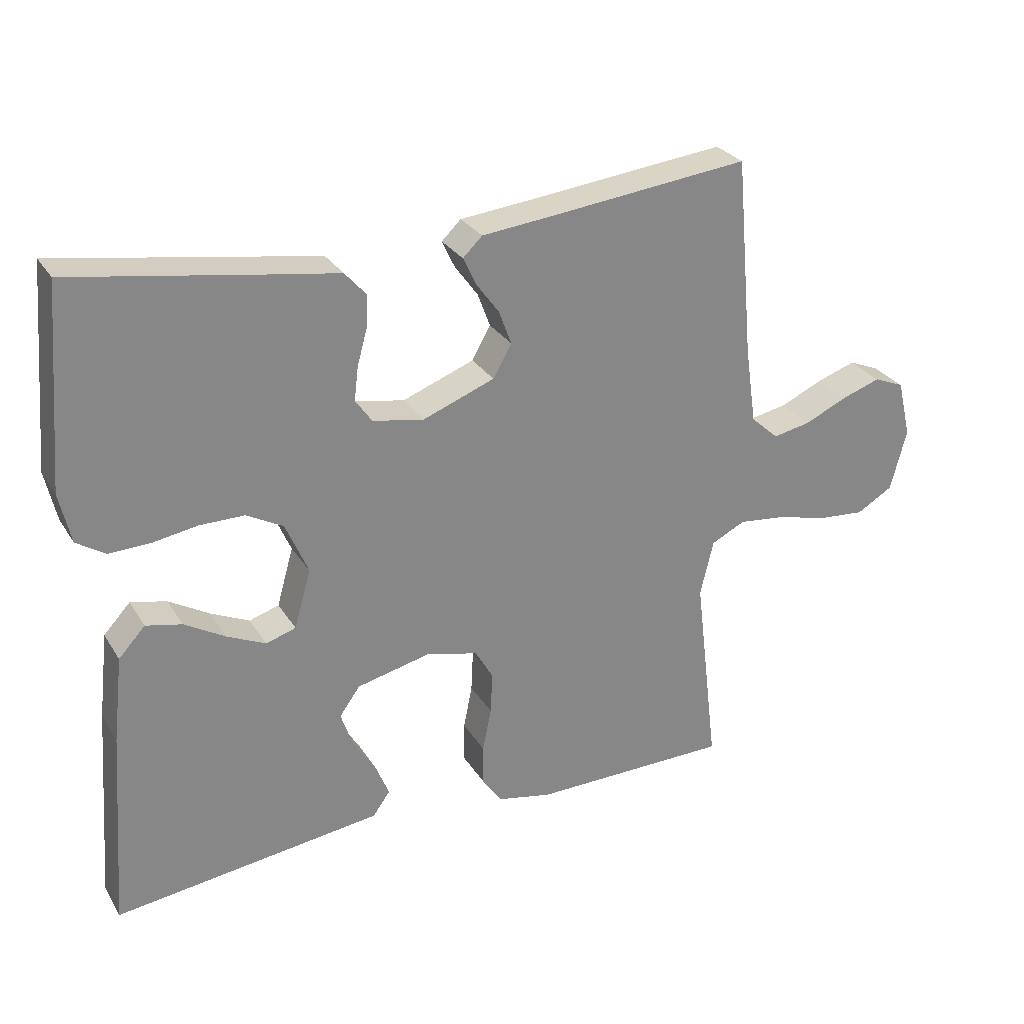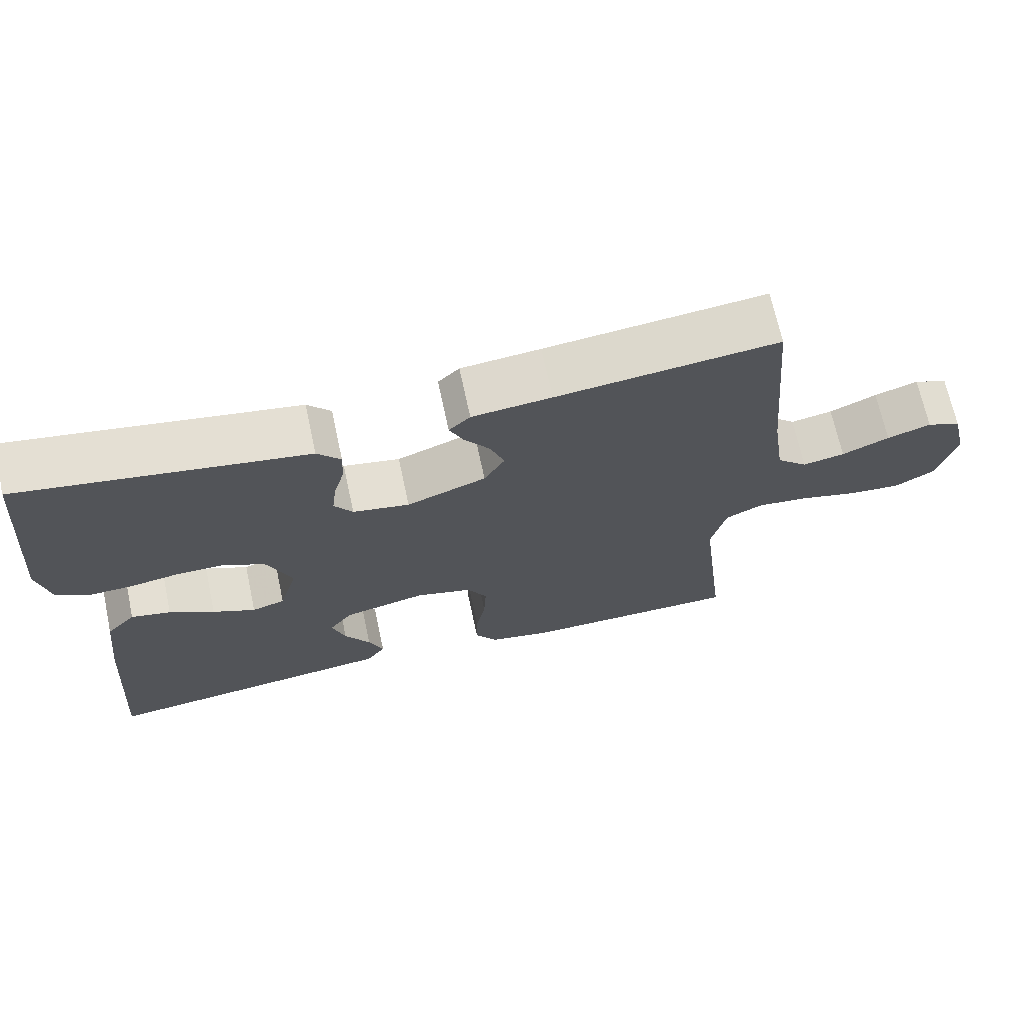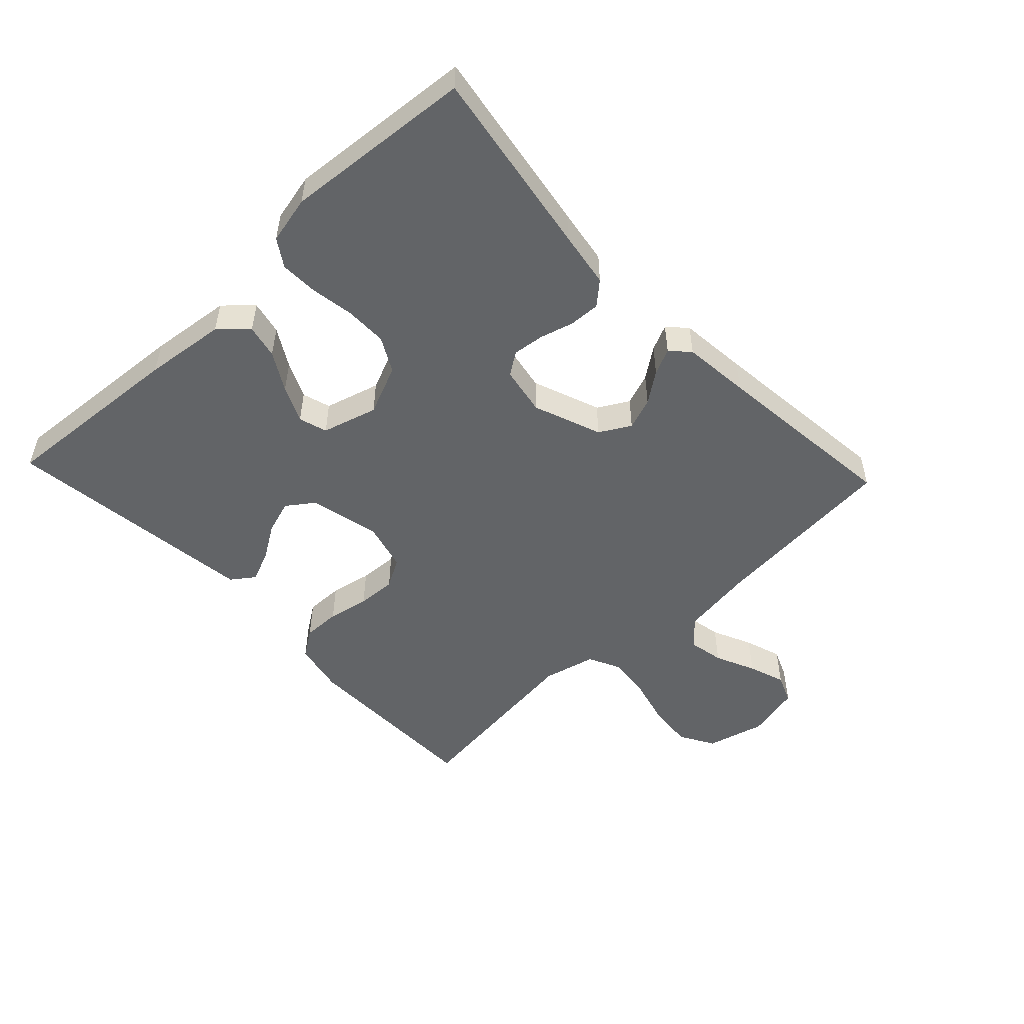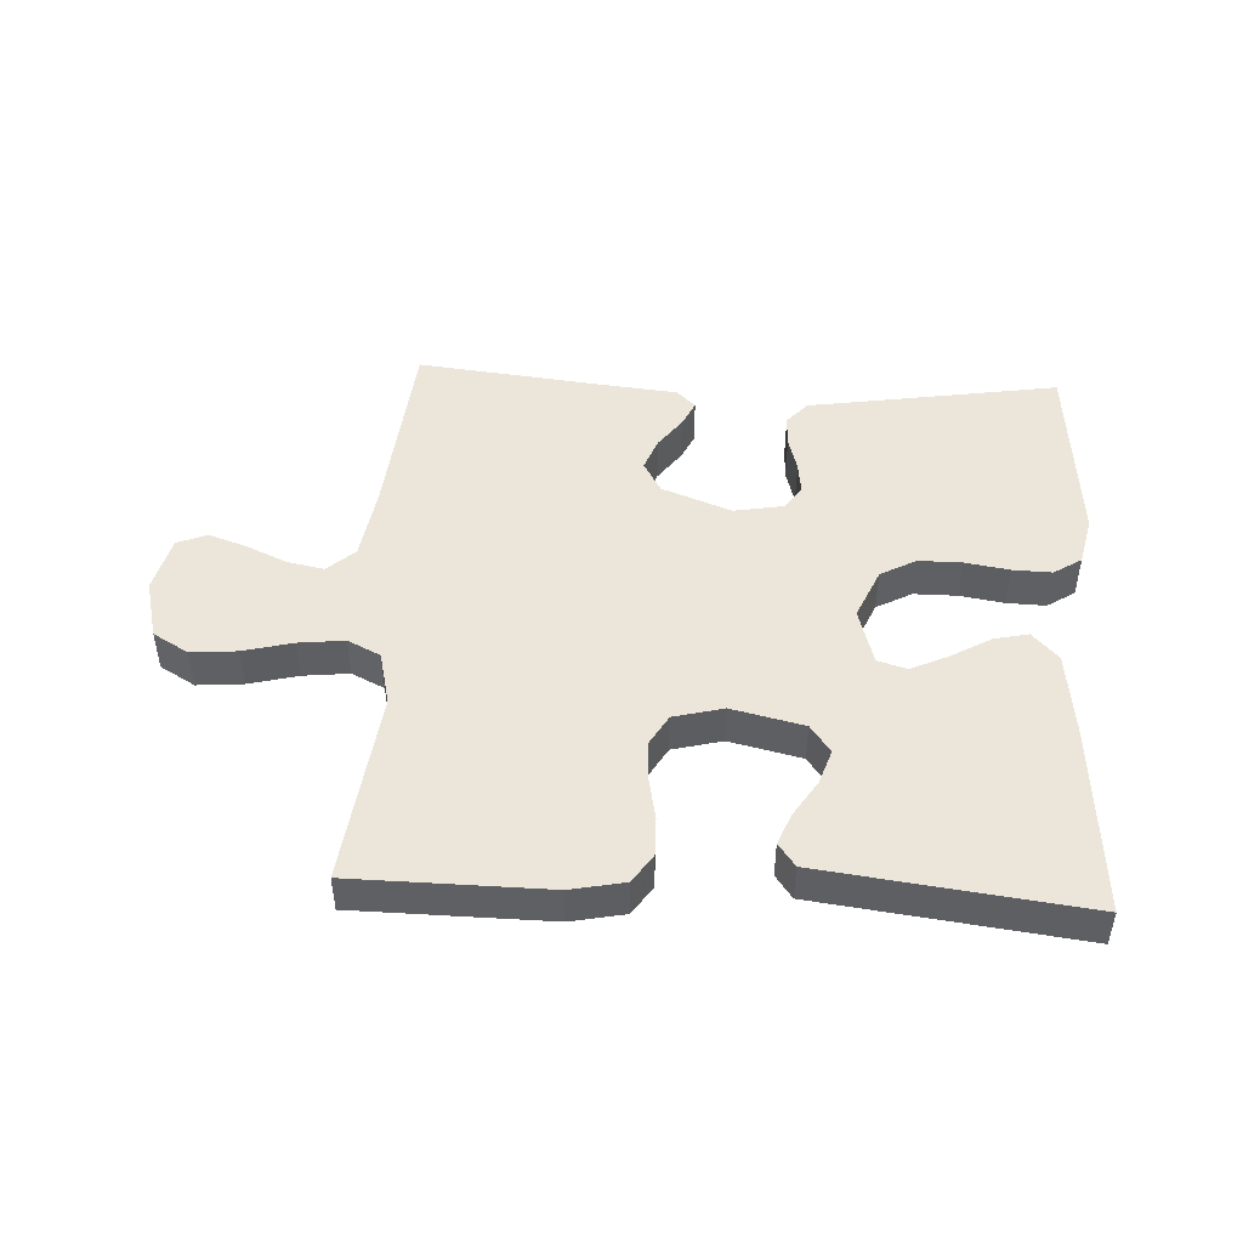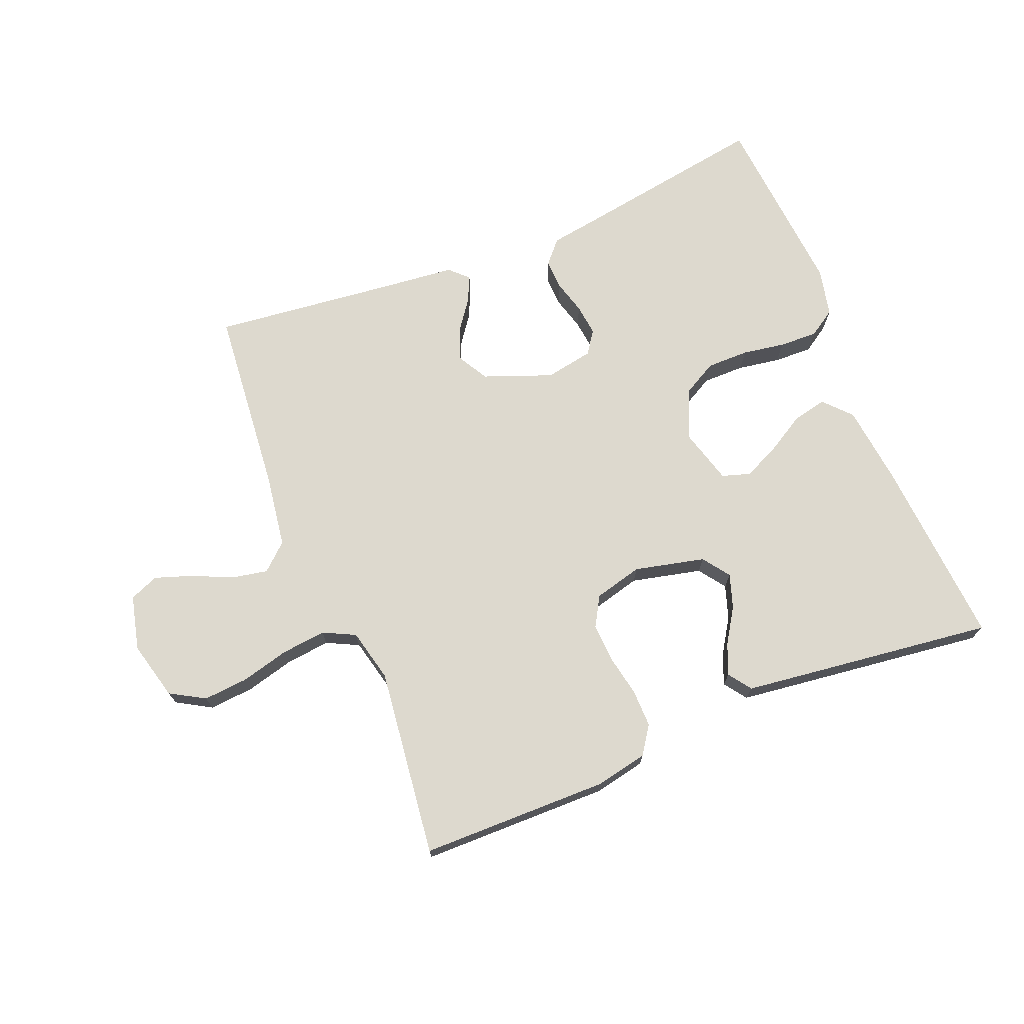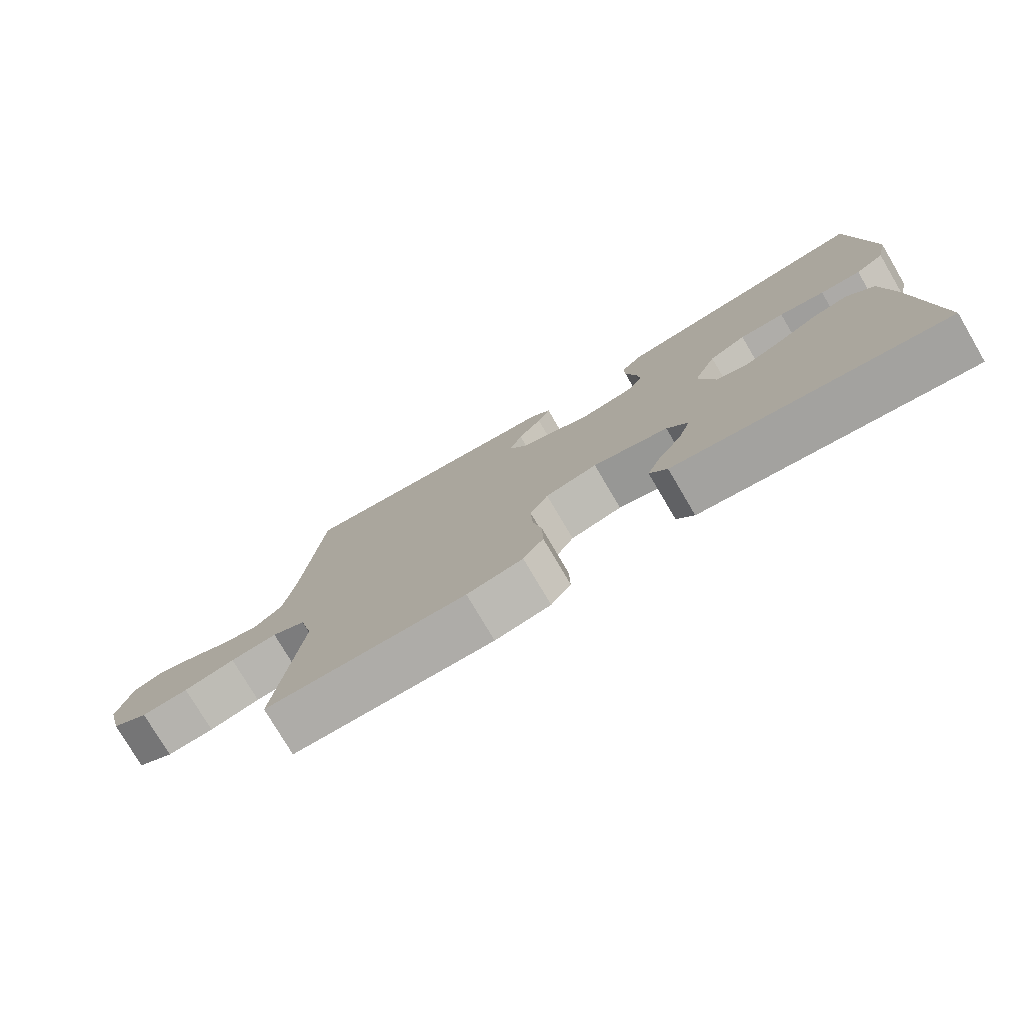
<metadata>
{"format":"obj","ext":"obj","renderer":"f3d","projection":"perspective","resolution":1024,"background":"white","views":[{"elev":28.2,"azim":-25.8,"up":"+Z"},{"elev":68.8,"azim":-12.1,"up":"+Z"},{"elev":-51.1,"azim":-46.7,"up":"+Y"},{"elev":47.3,"azim":-176.9,"up":"+Y"},{"elev":71.7,"azim":158.0,"up":"+Y"},{"elev":-77.3,"azim":-149.5,"up":"+Z"}]}
</metadata>
<code>
v 0.5 0.07 0.5
v 0.527 0.07 0.2
v 0.544 0.07 0.084
v 0.586 0.07 0.046
v 0.643 0.07 0.057
v 0.707 0.07 0.086
v 0.766 0.07 0.106
v 0.812 0.07 0.087
v 0.833 0.07 0
v 0.809 0.07 -0.093
v 0.754 0.07 -0.125
v 0.683 0.07 -0.119
v 0.606 0.07 -0.099
v 0.535 0.07 -0.091
v 0.484 0.07 -0.116
v 0.464 0.07 -0.2
v 0.5 0.07 -0.5
v 0.2 0.07 -0.503
v 0.117 0.07 -0.486
v 0.087 0.07 -0.442
v 0.088 0.07 -0.382
v 0.101 0.07 -0.316
v 0.104 0.07 -0.254
v 0.077 0.07 -0.207
v 0 0.07 -0.187
v -0.112 0.07 -0.213
v -0.143 0.07 -0.256
v -0.125 0.07 -0.31
v -0.09 0.07 -0.365
v -0.07 0.07 -0.414
v -0.096 0.07 -0.45
v -0.2 0.07 -0.463
v -0.5 0.07 -0.5
v -0.478 0.07 -0.2
v -0.463 0.07 -0.07
v -0.423 0.07 -0.027
v -0.369 0.07 -0.039
v -0.308 0.07 -0.075
v -0.25 0.07 -0.102
v -0.205 0.07 -0.088
v -0.18 0.07 0
v -0.214 0.07 0.079
v -0.269 0.07 0.109
v -0.336 0.07 0.109
v -0.404 0.07 0.098
v -0.465 0.07 0.096
v -0.508 0.07 0.124
v -0.525 0.07 0.2
v -0.5 0.07 0.5
v -0.2 0.07 0.451
v -0.111 0.07 0.437
v -0.079 0.07 0.401
v -0.081 0.07 0.352
v -0.096 0.07 0.298
v -0.102 0.07 0.248
v -0.077 0.07 0.212
v 0 0.07 0.198
v 0.108 0.07 0.239
v 0.136 0.07 0.288
v 0.117 0.07 0.339
v 0.082 0.07 0.387
v 0.063 0.07 0.428
v 0.092 0.07 0.456
v 0.2 0.07 0.467
v 0.5 0 0.5
v 0.527 0 0.2
v 0.544 0 0.084
v 0.586 0 0.046
v 0.643 0 0.057
v 0.707 0 0.086
v 0.766 0 0.106
v 0.812 0 0.087
v 0.833 0 0
v 0.809 0 -0.093
v 0.754 0 -0.125
v 0.683 0 -0.119
v 0.606 0 -0.099
v 0.535 0 -0.091
v 0.484 0 -0.116
v 0.464 0 -0.2
v 0.5 0 -0.5
v 0.2 0 -0.503
v 0.117 0 -0.486
v 0.087 0 -0.442
v 0.088 0 -0.382
v 0.101 0 -0.316
v 0.104 0 -0.254
v 0.077 0 -0.207
v 0 0 -0.187
v -0.112 0 -0.213
v -0.143 0 -0.256
v -0.125 0 -0.31
v -0.09 0 -0.365
v -0.07 0 -0.414
v -0.096 0 -0.45
v -0.2 0 -0.463
v -0.5 0 -0.5
v -0.478 0 -0.2
v -0.463 0 -0.07
v -0.423 0 -0.027
v -0.369 0 -0.039
v -0.308 0 -0.075
v -0.25 0 -0.102
v -0.205 0 -0.088
v -0.18 0 0
v -0.214 0 0.079
v -0.269 0 0.109
v -0.336 0 0.109
v -0.404 0 0.098
v -0.465 0 0.096
v -0.508 0 0.124
v -0.525 0 0.2
v -0.5 0 0.5
v -0.2 0 0.451
v -0.111 0 0.437
v -0.079 0 0.401
v -0.081 0 0.352
v -0.096 0 0.298
v -0.102 0 0.248
v -0.077 0 0.212
v 0 0 0.198
v 0.108 0 0.239
v 0.136 0 0.288
v 0.117 0 0.339
v 0.082 0 0.387
v 0.063 0 0.428
v 0.092 0 0.456
v 0.2 0 0.467
f 61 62 63 64
f 60 61 64 1
f 59 60 1 2
f 58 59 2 3
f 57 58 3 4
f 56 57 4
f 51 52 53 54
f 50 51 54 55
f 49 50 55
f 48 49 55 56
f 44 45 46 47
f 43 44 47 48
f 35 36 37 38
f 35 38 39
f 34 35 39
f 33 34 39 40
f 31 32 33 40
f 28 29 30 31
f 27 28 31 40
f 19 20 21 22
f 19 22 23
f 16 17 18 19
f 15 16 19 23
f 14 15 23 24
f 10 11 12 13
f 10 13 14
f 9 10 14
f 5 6 7 8
f 4 5 8 9
f 43 48 56 4
f 26 27 40 41
f 25 26 41
f 25 41 42
f 24 25 42
f 14 24 42
f 14 42 43
f 4 9 14 43
f 128 127 126 125
f 65 128 125 124
f 66 65 124 123
f 67 66 123 122
f 68 67 122 121
f 68 121 120
f 118 117 116 115
f 119 118 115 114
f 119 114 113
f 120 119 113 112
f 111 110 109 108
f 112 111 108 107
f 102 101 100 99
f 103 102 99
f 103 99 98
f 104 103 98 97
f 104 97 96 95
f 95 94 93 92
f 104 95 92 91
f 86 85 84 83
f 87 86 83
f 83 82 81 80
f 87 83 80 79
f 88 87 79 78
f 77 76 75 74
f 78 77 74
f 78 74 73
f 72 71 70 69
f 73 72 69 68
f 68 120 112 107
f 105 104 91 90
f 105 90 89
f 106 105 89
f 106 89 88
f 106 88 78
f 107 106 78
f 107 78 73 68
f 1 65 66 2
f 2 66 67 3
f 3 67 68 4
f 4 68 69 5
f 5 69 70 6
f 6 70 71 7
f 7 71 72 8
f 8 72 73 9
f 9 73 74 10
f 10 74 75 11
f 11 75 76 12
f 12 76 77 13
f 13 77 78 14
f 14 78 79 15
f 15 79 80 16
f 16 80 81 17
f 17 81 82 18
f 18 82 83 19
f 19 83 84 20
f 20 84 85 21
f 21 85 86 22
f 22 86 87 23
f 23 87 88 24
f 24 88 89 25
f 25 89 90 26
f 26 90 91 27
f 27 91 92 28
f 28 92 93 29
f 29 93 94 30
f 30 94 95 31
f 31 95 96 32
f 32 96 97 33
f 33 97 98 34
f 34 98 99 35
f 35 99 100 36
f 36 100 101 37
f 37 101 102 38
f 38 102 103 39
f 39 103 104 40
f 40 104 105 41
f 41 105 106 42
f 42 106 107 43
f 43 107 108 44
f 44 108 109 45
f 45 109 110 46
f 46 110 111 47
f 47 111 112 48
f 48 112 113 49
f 49 113 114 50
f 50 114 115 51
f 51 115 116 52
f 52 116 117 53
f 53 117 118 54
f 54 118 119 55
f 55 119 120 56
f 56 120 121 57
f 57 121 122 58
f 58 122 123 59
f 59 123 124 60
f 60 124 125 61
f 61 125 126 62
f 62 126 127 63
f 63 127 128 64
f 64 128 65 1

</code>
